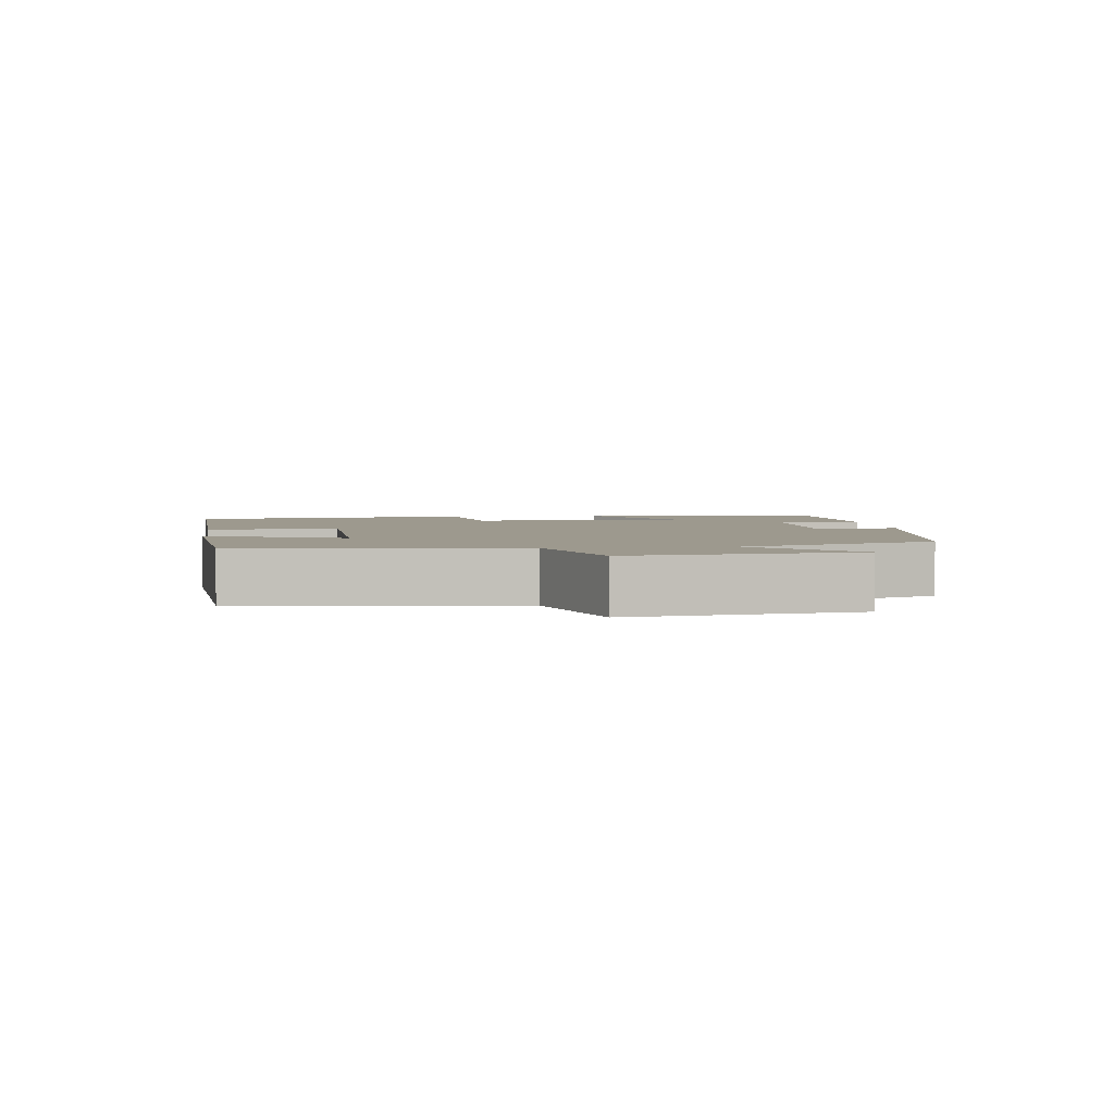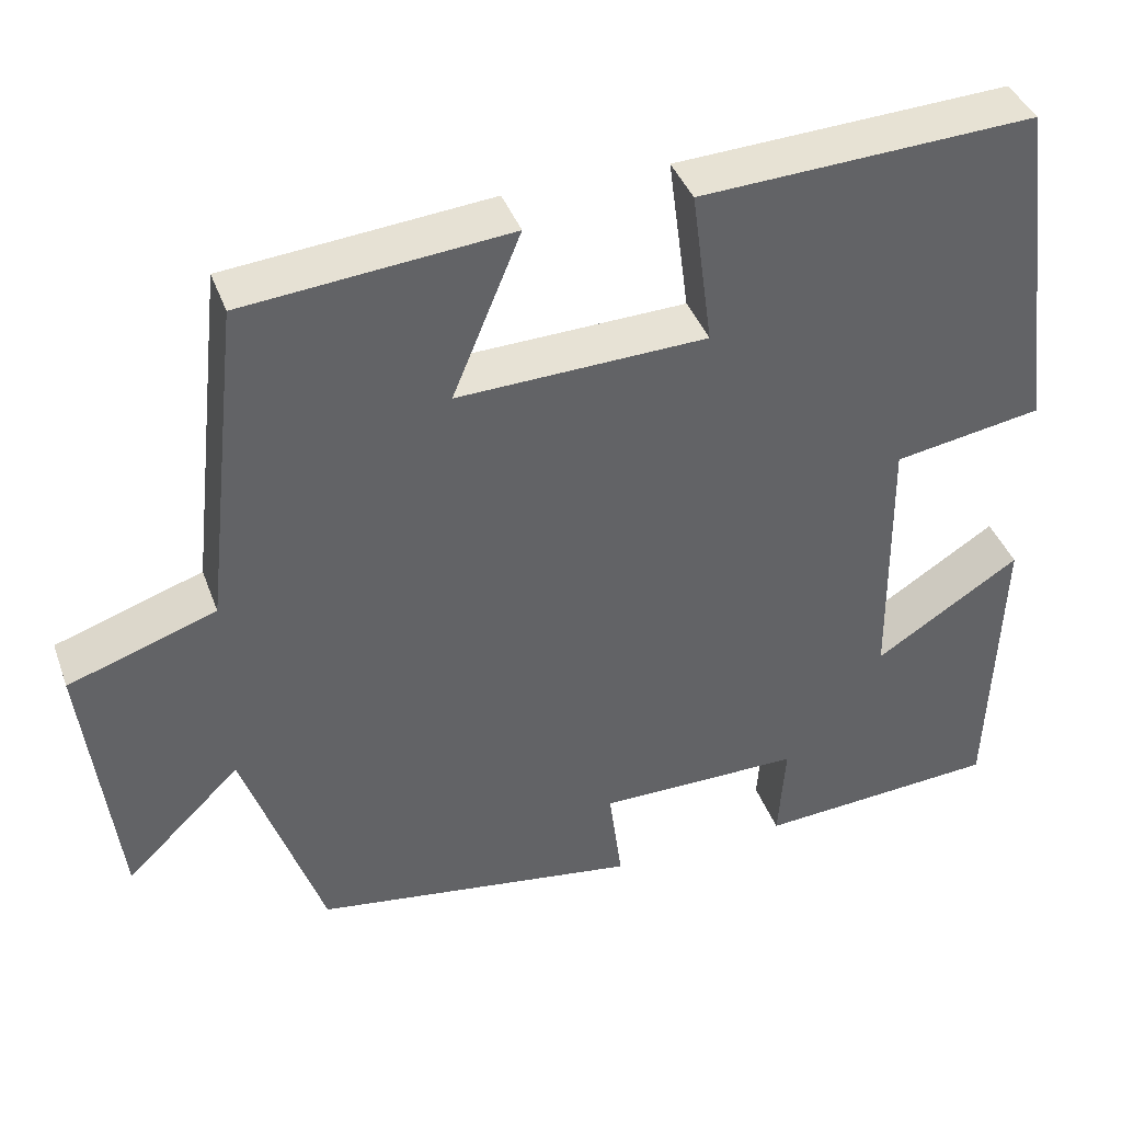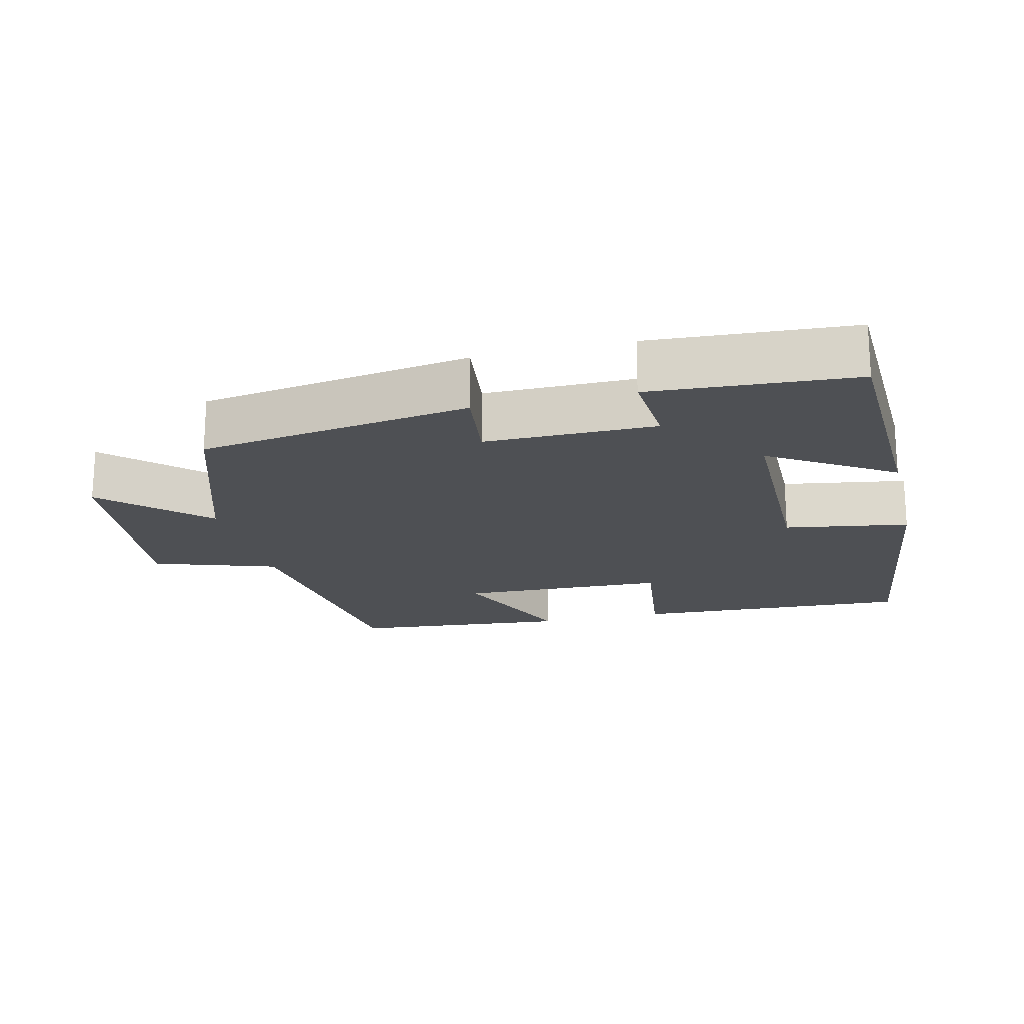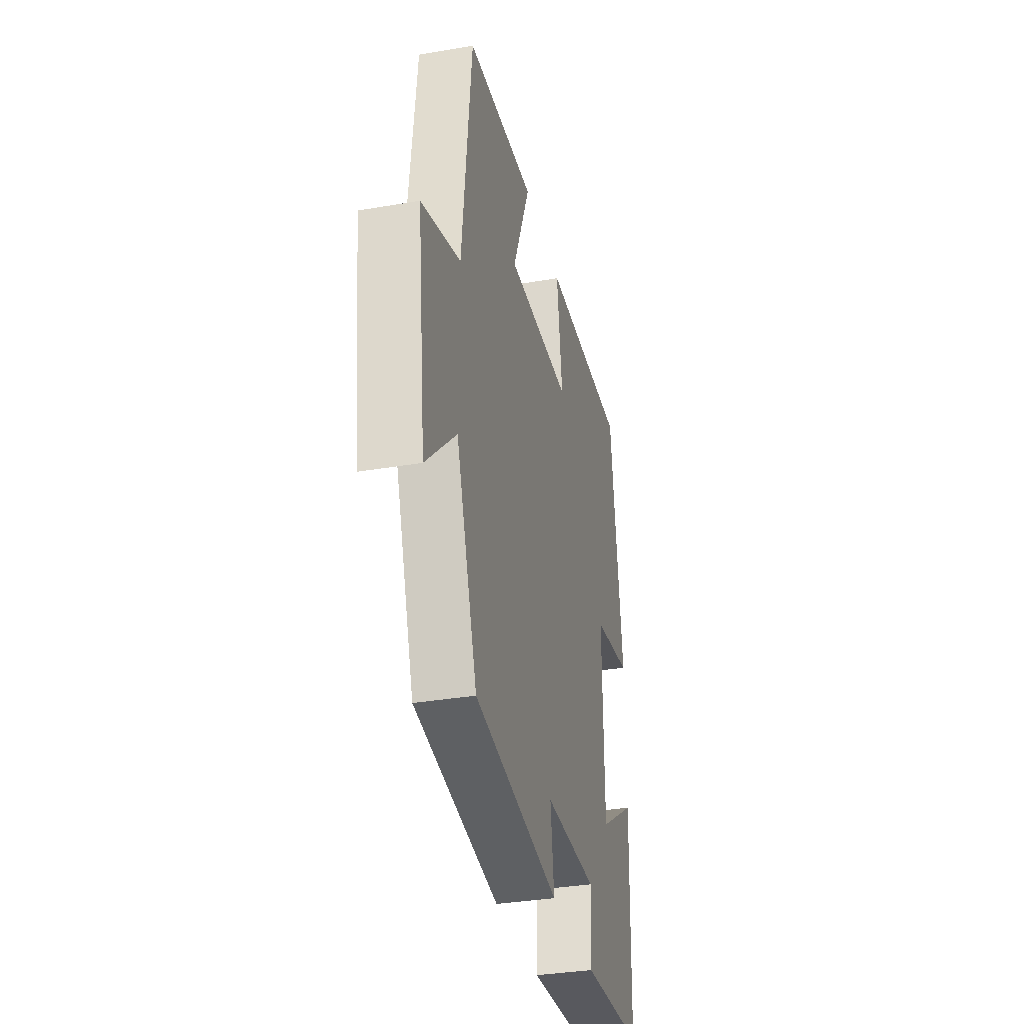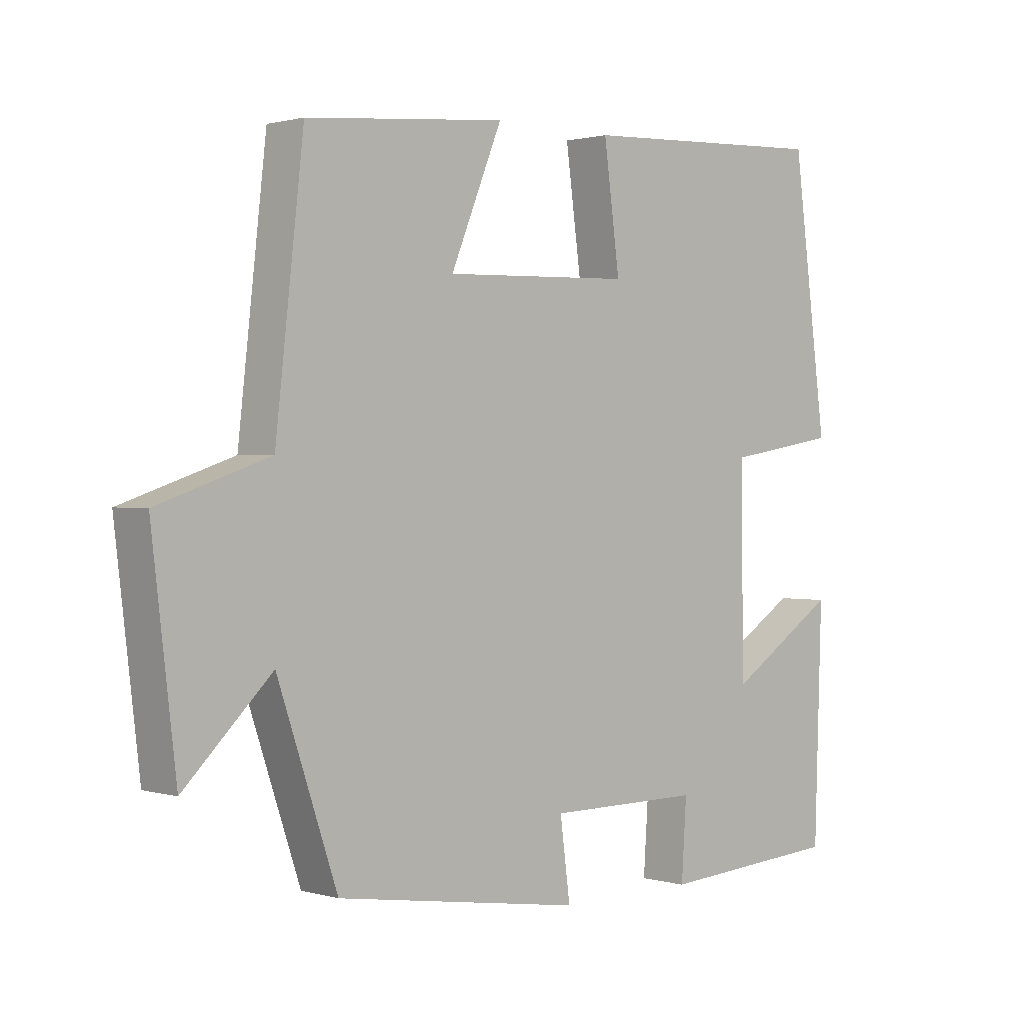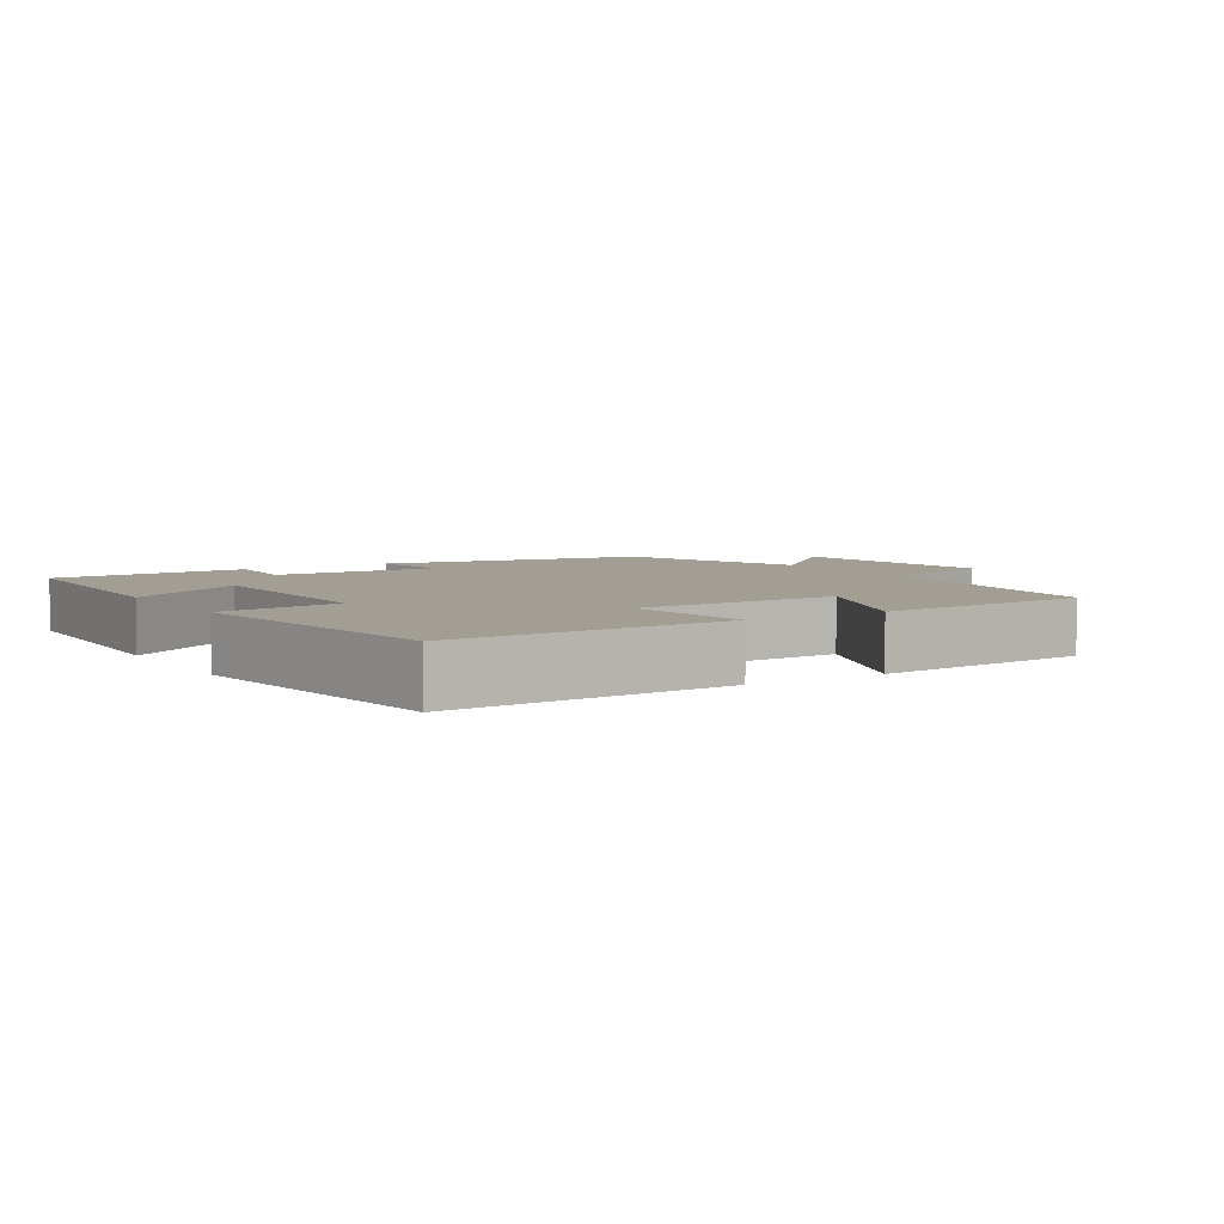
<metadata>
{"format":"obj","ext":"obj","renderer":"f3d","projection":"perspective","resolution":1024,"background":"white","views":[{"elev":3.3,"azim":83.0,"up":"+Y"},{"elev":40.4,"azim":160.8,"up":"+Z"},{"elev":-19.0,"azim":-166.2,"up":"+Y"},{"elev":-34.1,"azim":103.1,"up":"+Z"},{"elev":1.1,"azim":135.9,"up":"+Z"},{"elev":5.1,"azim":-31.8,"up":"+Y"}]}
</metadata>
<code>
v 0.406 0.07 -0.441
v 0.018 0.07 -0.5
v 0.034 0.07 -0.379
v -0.208 0.07 -0.379
v -0.2 0.07 -0.5
v -0.488 0.07 -0.481
v -0.5 0.07 -0.125
v -0.327 0.07 -0.236
v -0.323 0.07 0.08
v -0.5 0.07 0.109
v -0.446 0.07 0.519
v -0.048 0.07 0.5
v -0.073 0.07 0.314
v 0.223 0.07 0.304
v 0.142 0.07 0.5
v 0.456 0.07 0.471
v 0.5 0.07 0.081
v 0.675 0.07 0.022
v 0.637 0.07 -0.298
v 0.5 0.07 -0.165
v 0.406 0 -0.441
v 0.018 0 -0.5
v 0.034 0 -0.379
v -0.208 0 -0.379
v -0.2 0 -0.5
v -0.488 0 -0.481
v -0.5 0 -0.125
v -0.327 0 -0.236
v -0.323 0 0.08
v -0.5 0 0.109
v -0.446 0 0.519
v -0.048 0 0.5
v -0.073 0 0.314
v 0.223 0 0.304
v 0.142 0 0.5
v 0.456 0 0.471
v 0.5 0 0.081
v 0.675 0 0.022
v 0.637 0 -0.298
v 0.5 0 -0.165
f 17 18 19 20
f 14 15 16 17
f 13 14 17 20
f 10 11 12 13
f 9 10 13
f 8 9 13 20
f 5 6 7 8
f 4 5 8
f 3 4 8 20
f 1 2 3 20
f 40 39 38 37
f 37 36 35 34
f 40 37 34 33
f 33 32 31 30
f 33 30 29
f 40 33 29 28
f 28 27 26 25
f 28 25 24
f 40 28 24 23
f 40 23 22 21
f 1 21 22 2
f 2 22 23 3
f 3 23 24 4
f 4 24 25 5
f 5 25 26 6
f 6 26 27 7
f 7 27 28 8
f 8 28 29 9
f 9 29 30 10
f 10 30 31 11
f 11 31 32 12
f 12 32 33 13
f 13 33 34 14
f 14 34 35 15
f 15 35 36 16
f 16 36 37 17
f 17 37 38 18
f 18 38 39 19
f 19 39 40 20
f 20 40 21 1

</code>
